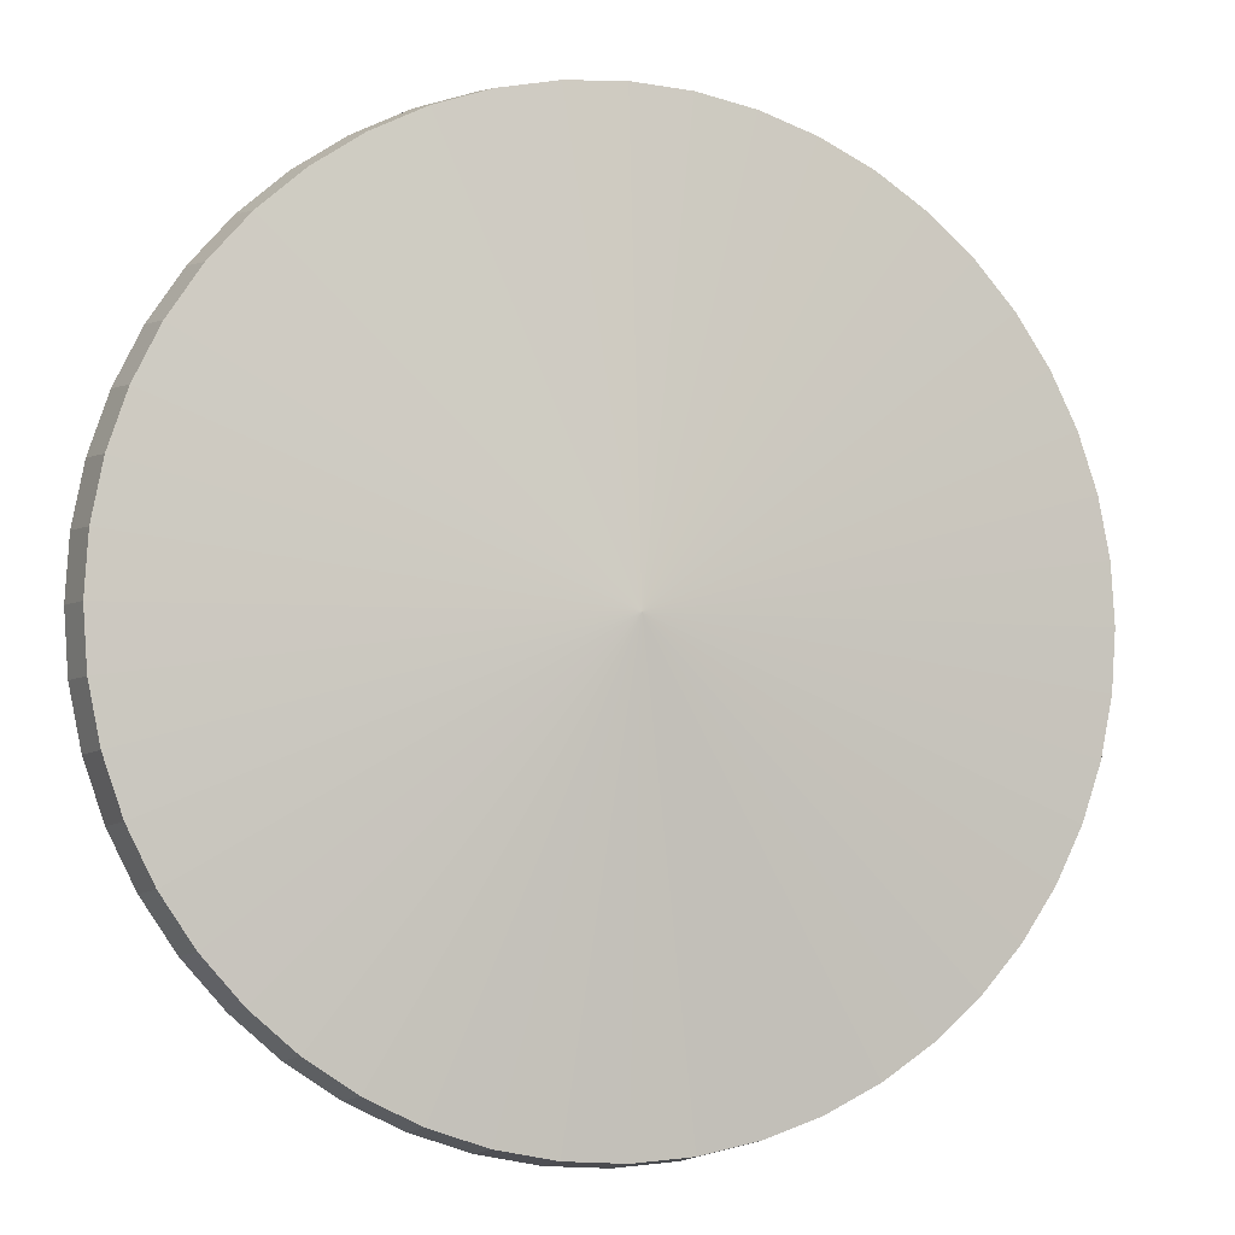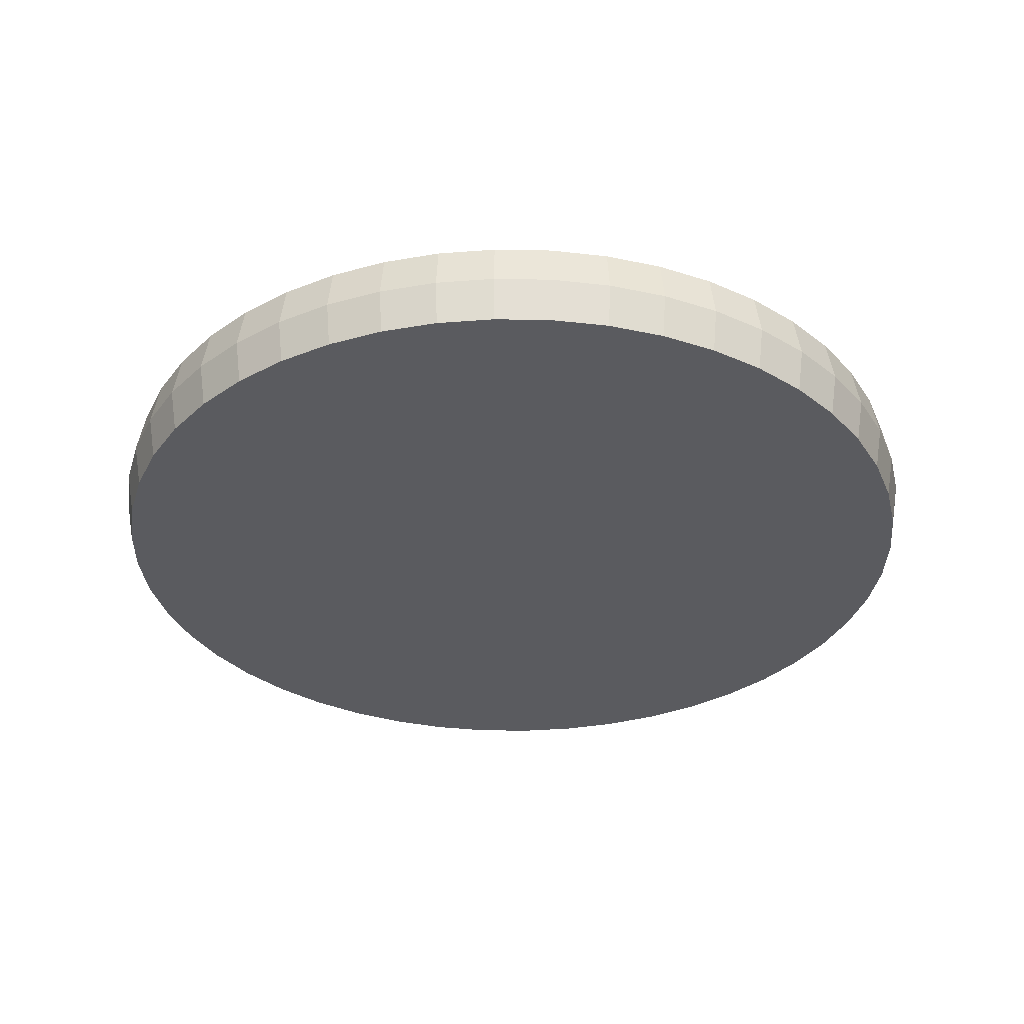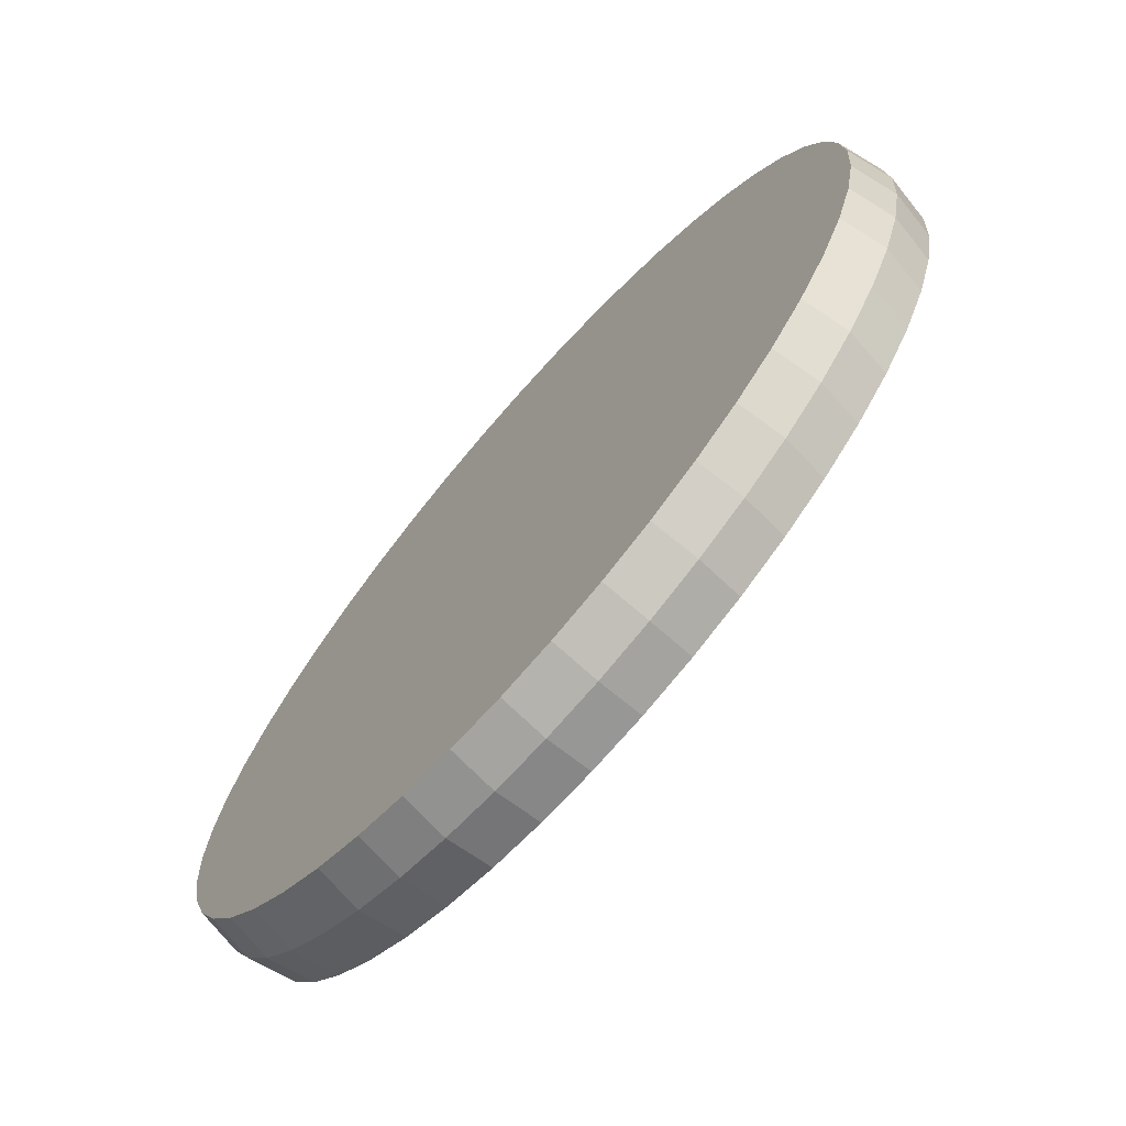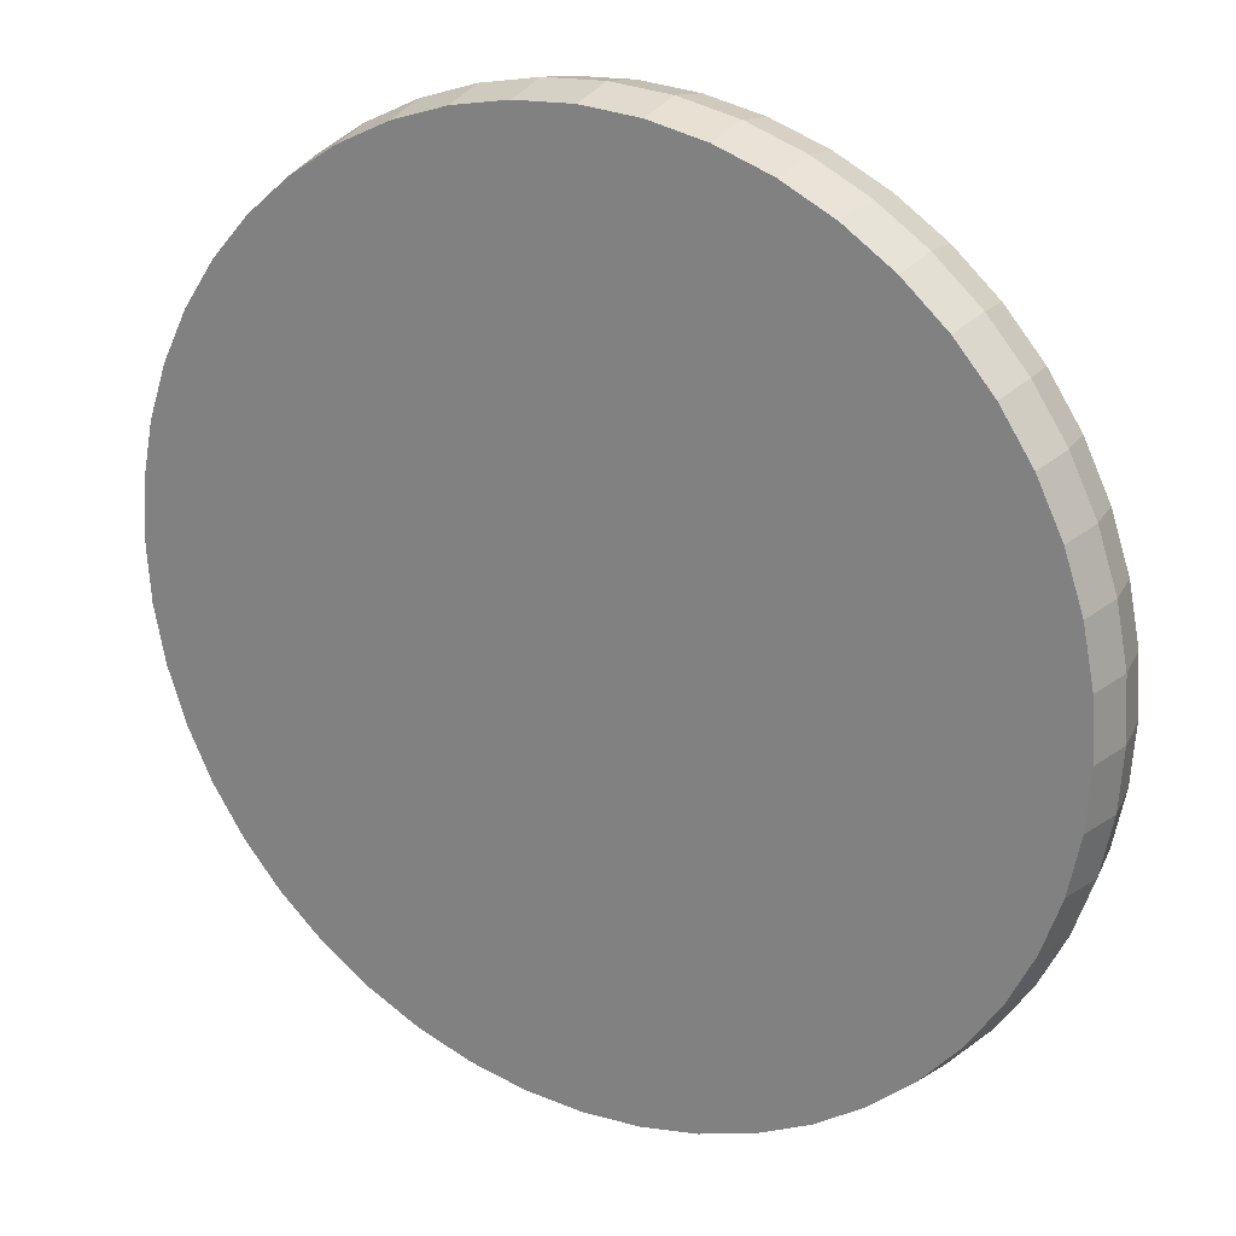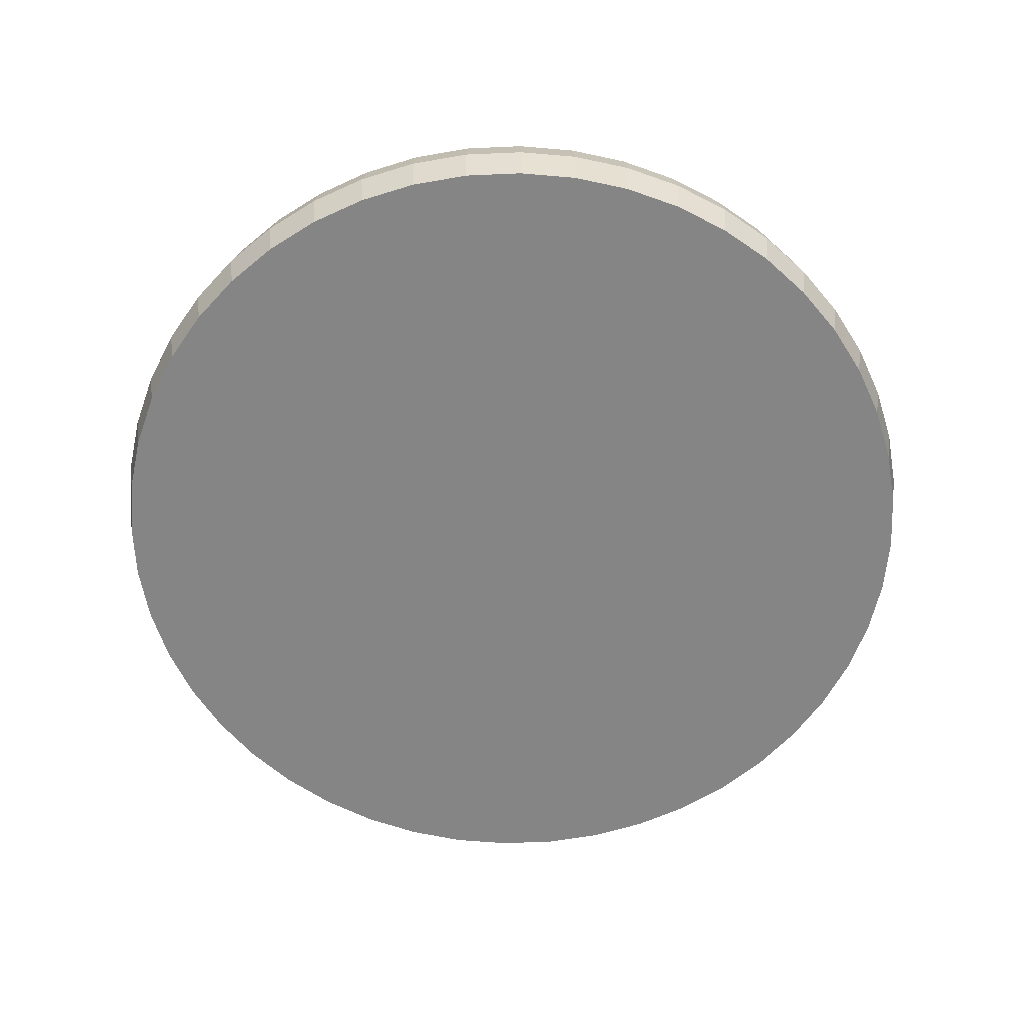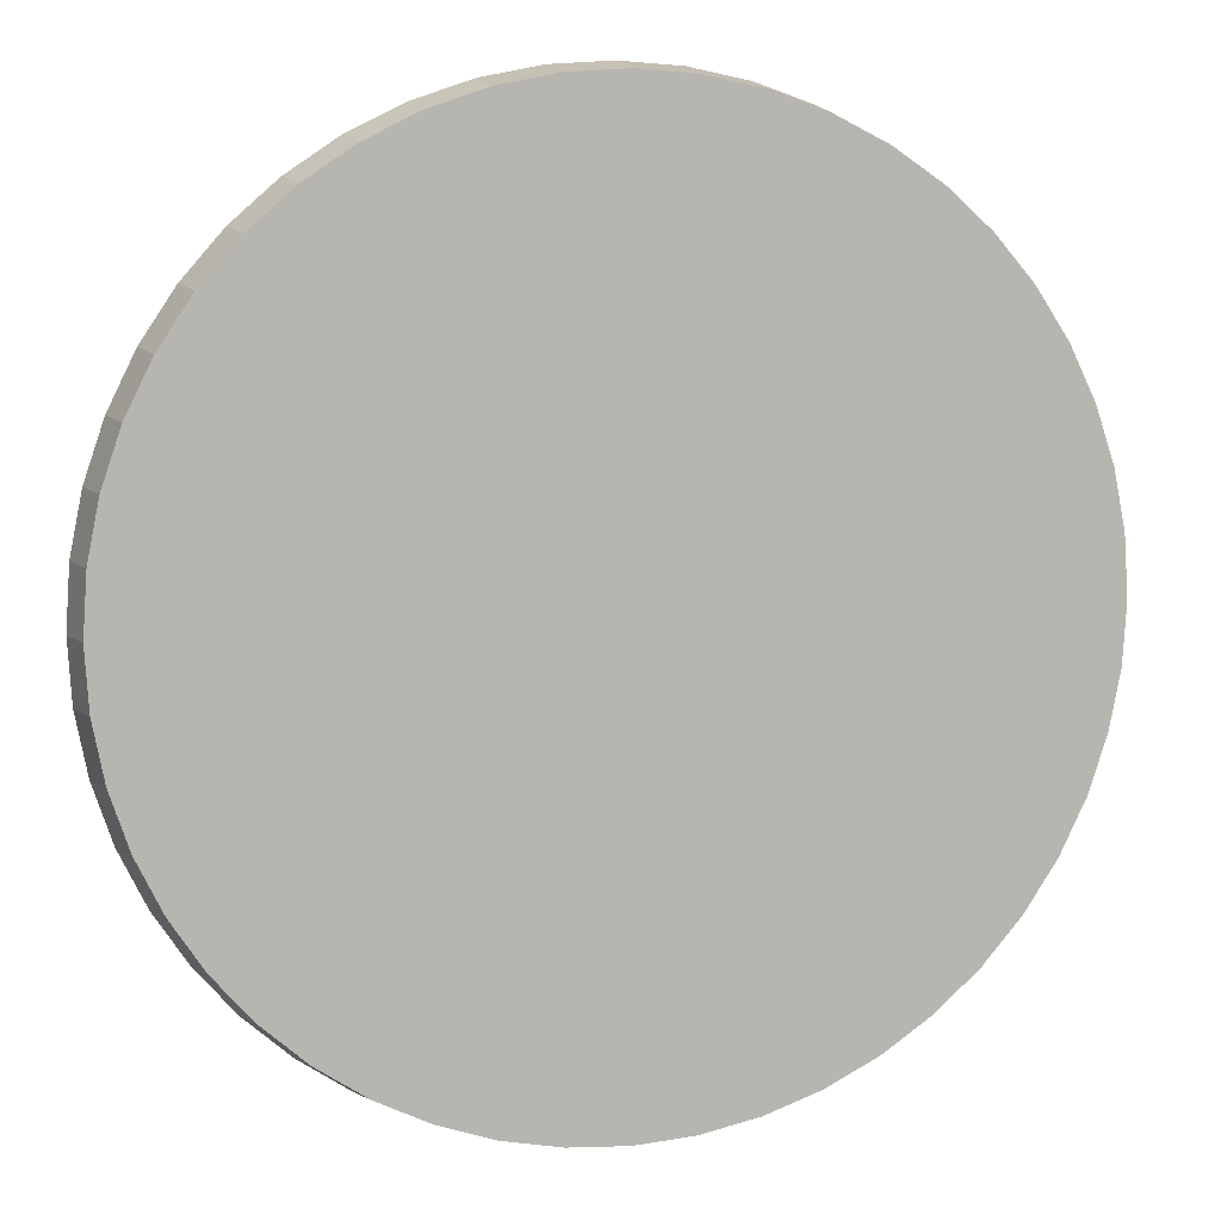
<metadata>
{"format":"obj","ext":"obj","renderer":"f3d","projection":"perspective","resolution":1024,"background":"white","views":[{"elev":-4.4,"azim":161.5,"up":"+Z"},{"elev":-33.5,"azim":-117.7,"up":"+Y"},{"elev":-71.7,"azim":48.8,"up":"+Z"},{"elev":23.4,"azim":30.2,"up":"+Z"},{"elev":-61.8,"azim":-8.7,"up":"+Y"},{"elev":7.8,"azim":-16.4,"up":"+Z"}]}
</metadata>
<code>
o Torus
v 1.239 0 0
v 1.217 0.125 0
v -0 0.2165 -0
v 1.217 -0.125 0
v 1.228 0 -0.1617
v 1.206 0.125 -0.1588
v 1.206 -0.125 -0.1588
v 1.197 0 -0.3207
v 1.175 0.125 -0.3149
v 1.175 -0.125 -0.3149
v 1.145 0 -0.4741
v 1.124 0.125 -0.4655
v 1.124 -0.125 -0.4655
v 1.073 0 -0.6195
v 1.054 0.125 -0.6083
v 1.054 -0.125 -0.6083
v 0.9829 0 -0.7542
v 0.9651 0.125 -0.7406
v 0.9651 -0.125 -0.7406
v 0.8761 0 -0.8761
v 0.8602 0.125 -0.8602
v 0.8602 -0.125 -0.8602
v 0.7542 0 -0.9829
v 0.7406 0.125 -0.9651
v 0.7406 -0.125 -0.9651
v 0.6195 0 -1.073
v 0.6083 0.125 -1.054
v 0.6083 -0.125 -1.054
v 0.4741 0 -1.145
v 0.4655 0.125 -1.124
v 0.4655 -0.125 -1.124
v 0.3207 0 -1.197
v 0.3149 0.125 -1.175
v 0.3149 -0.125 -1.175
v 0.1617 0 -1.228
v 0.1588 0.125 -1.206
v 0.1588 -0.125 -1.206
v 0 0 -1.239
v 0 0.125 -1.217
v 0 -0.125 -1.217
v -0.1617 0 -1.228
v -0.1588 0.125 -1.206
v -0.1588 -0.125 -1.206
v -0.3207 0 -1.197
v -0.3149 0.125 -1.175
v -0.3149 -0.125 -1.175
v -0.4741 0 -1.145
v -0.4655 0.125 -1.124
v -0.4655 -0.125 -1.124
v -0.6195 0 -1.073
v -0.6083 0.125 -1.054
v -0.6083 -0.125 -1.054
v -0.7542 0 -0.9829
v -0.7406 0.125 -0.9651
v -0.7406 -0.125 -0.9651
v -0.8761 0 -0.8761
v -0.8602 0.125 -0.8602
v -0.8602 -0.125 -0.8602
v -0.9829 0 -0.7542
v -0.9651 0.125 -0.7406
v -0.9651 -0.125 -0.7406
v -1.073 0 -0.6195
v -1.054 0.125 -0.6083
v -1.054 -0.125 -0.6083
v -1.145 0 -0.4741
v -1.124 0.125 -0.4655
v -1.124 -0.125 -0.4655
v -1.197 0 -0.3207
v -1.175 0.125 -0.3149
v -1.175 -0.125 -0.3149
v -1.228 0 -0.1617
v -1.206 0.125 -0.1588
v -1.206 -0.125 -0.1588
v -1.239 0 -0
v -1.217 0.125 -0
v -1.217 -0.125 -0
v -1.228 0 0.1617
v -1.206 0.125 0.1588
v -1.206 -0.125 0.1588
v -1.197 0 0.3207
v -1.175 0.125 0.3149
v -1.175 -0.125 0.3149
v -1.145 0 0.4741
v -1.124 0.125 0.4655
v -1.124 -0.125 0.4655
v -1.073 0 0.6195
v -1.054 0.125 0.6083
v -1.054 -0.125 0.6083
v -0.9829 0 0.7542
v -0.9651 0.125 0.7406
v -0.9651 -0.125 0.7406
v -0.8761 0 0.8761
v -0.8602 0.125 0.8602
v -0.8602 -0.125 0.8602
v -0.7542 0 0.9829
v -0.7406 0.125 0.9651
v -0.7406 -0.125 0.9651
v -0.6195 0 1.073
v -0.6083 0.125 1.054
v -0.6083 -0.125 1.054
v -0.4741 0 1.145
v -0.4655 0.125 1.124
v -0.4655 -0.125 1.124
v -0.3207 0 1.197
v -0.3149 0.125 1.175
v -0.3149 -0.125 1.175
v -0.1617 0 1.228
v -0.1588 0.125 1.206
v -0.1588 -0.125 1.206
v -0 0 1.239
v 0 0.125 1.217
v 0 -0.125 1.217
v 0.1617 0 1.228
v 0.1588 0.125 1.206
v 0.1588 -0.125 1.206
v 0.3207 0 1.197
v 0.3149 0.125 1.175
v 0.3149 -0.125 1.175
v 0.4741 0 1.145
v 0.4655 0.125 1.124
v 0.4655 -0.125 1.124
v 0.6195 0 1.073
v 0.6083 0.125 1.054
v 0.6083 -0.125 1.054
v 0.7542 0 0.9829
v 0.7406 0.125 0.9651
v 0.7406 -0.125 0.9651
v 0.8761 0 0.8761
v 0.8602 0.125 0.8602
v 0.8602 -0.125 0.8602
v 0.9829 0 0.7542
v 0.9651 0.125 0.7406
v 0.9651 -0.125 0.7406
v 1.073 0 0.6195
v 1.054 0.125 0.6083
v 1.054 -0.125 0.6083
v 1.145 0 0.4741
v 1.124 0.125 0.4655
v 1.124 -0.125 0.4655
v 1.197 0 0.3207
v 1.175 0.125 0.3149
v 1.175 -0.125 0.3149
v 1.228 0 0.1617
v 1.206 0.125 0.1588
v 1.206 -0.125 0.1588
v -0 -0.125 0
f 1 5 6 2
f 1 4 7 5
f 5 8 9 6
f 7 10 8 5
f 8 11 12 9
f 10 13 11 8
f 11 14 15 12
f 13 16 14 11
f 14 17 18 15
f 16 19 17 14
f 17 20 21 18
f 19 22 20 17
f 20 23 24 21
f 22 25 23 20
f 23 26 27 24
f 25 28 26 23
f 26 29 30 27
f 28 31 29 26
f 29 32 33 30
f 31 34 32 29
f 32 35 36 33
f 34 37 35 32
f 35 38 39 36
f 37 40 38 35
f 38 41 42 39
f 40 43 41 38
f 41 44 45 42
f 43 46 44 41
f 44 47 48 45
f 46 49 47 44
f 47 50 51 48
f 49 52 50 47
f 50 53 54 51
f 52 55 53 50
f 53 56 57 54
f 55 58 56 53
f 56 59 60 57
f 58 61 59 56
f 59 62 63 60
f 61 64 62 59
f 62 65 66 63
f 64 67 65 62
f 65 68 69 66
f 67 70 68 65
f 68 71 72 69
f 70 73 71 68
f 71 74 75 72
f 73 76 74 71
f 74 77 78 75
f 76 79 77 74
f 77 80 81 78
f 79 82 80 77
f 80 83 84 81
f 82 85 83 80
f 83 86 87 84
f 85 88 86 83
f 86 89 90 87
f 88 91 89 86
f 89 92 93 90
f 91 94 92 89
f 92 95 96 93
f 94 97 95 92
f 95 98 99 96
f 97 100 98 95
f 98 101 102 99
f 100 103 101 98
f 101 104 105 102
f 103 106 104 101
f 104 107 108 105
f 106 109 107 104
f 107 110 111 108
f 109 112 110 107
f 110 113 114 111
f 112 115 113 110
f 113 116 117 114
f 115 118 116 113
f 116 119 120 117
f 118 121 119 116
f 119 122 123 120
f 121 124 122 119
f 122 125 126 123
f 124 127 125 122
f 125 128 129 126
f 141 144 3
f 144 2 3
f 138 141 3
f 135 138 3
f 132 135 3
f 129 132 3
f 126 129 3
f 123 126 3
f 127 130 128 125
f 128 131 132 129
f 117 120 3
f 120 123 3
f 114 117 3
f 111 114 3
f 108 111 3
f 105 108 3
f 102 105 3
f 99 102 3
f 130 133 131 128
f 131 134 135 132
f 96 99 3
f 93 96 3
f 90 93 3
f 87 90 3
f 84 87 3
f 81 84 3
f 78 81 3
f 75 78 3
f 133 136 134 131
f 134 137 138 135
f 69 72 3
f 72 75 3
f 66 69 3
f 63 66 3
f 60 63 3
f 57 60 3
f 54 57 3
f 51 54 3
f 136 139 137 134
f 137 140 141 138
f 45 48 3
f 48 51 3
f 42 45 3
f 39 42 3
f 36 39 3
f 33 36 3
f 30 33 3
f 27 30 3
f 139 142 140 137
f 140 143 144 141
f 24 27 3
f 21 24 3
f 18 21 3
f 15 18 3
f 12 15 3
f 9 12 3
f 6 9 3
f 2 6 3
f 142 145 143 140
f 143 1 2 144
f 145 4 1 143
f 133 130 146
f 79 76 146
f 7 4 146
f 85 82 146
f 118 115 146
f 22 19 146
f 112 109 146
f 82 79 146
f 4 145 146
f 61 58 146
f 130 127 146
f 13 10 146
f 106 103 146
f 70 67 146
f 94 91 146
f 37 34 146
f 31 28 146
f 103 100 146
f 73 70 146
f 28 25 146
f 52 49 146
f 109 106 146
f 145 142 146
f 115 112 146
f 19 16 146
f 64 61 146
f 10 7 146
f 88 85 146
f 67 64 146
f 97 94 146
f 43 40 146
f 136 133 146
f 121 118 146
f 100 97 146
f 40 37 146
f 58 55 146
f 55 52 146
f 142 139 146
f 16 13 146
f 49 46 146
f 91 88 146
f 127 124 146
f 76 73 146
f 34 31 146
f 139 136 146
f 25 22 146
f 124 121 146
f 46 43 146

</code>
